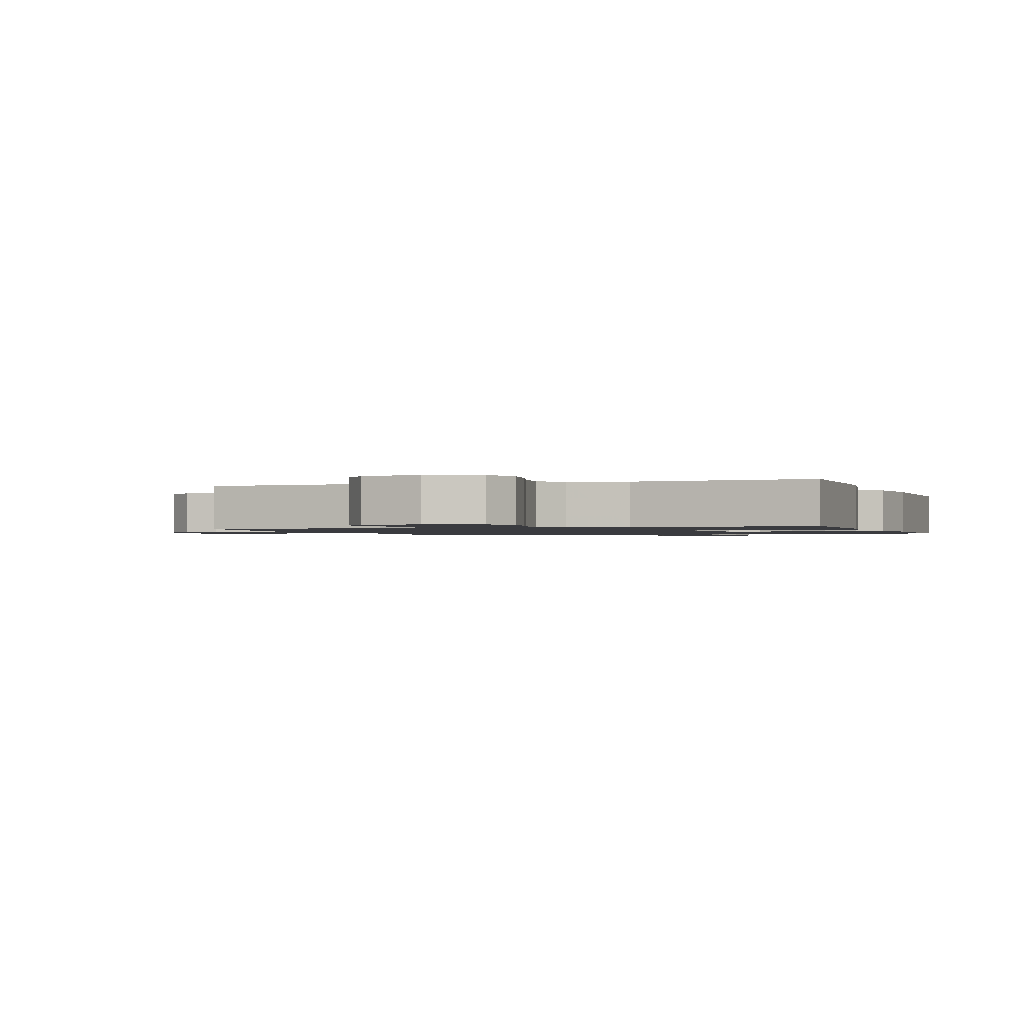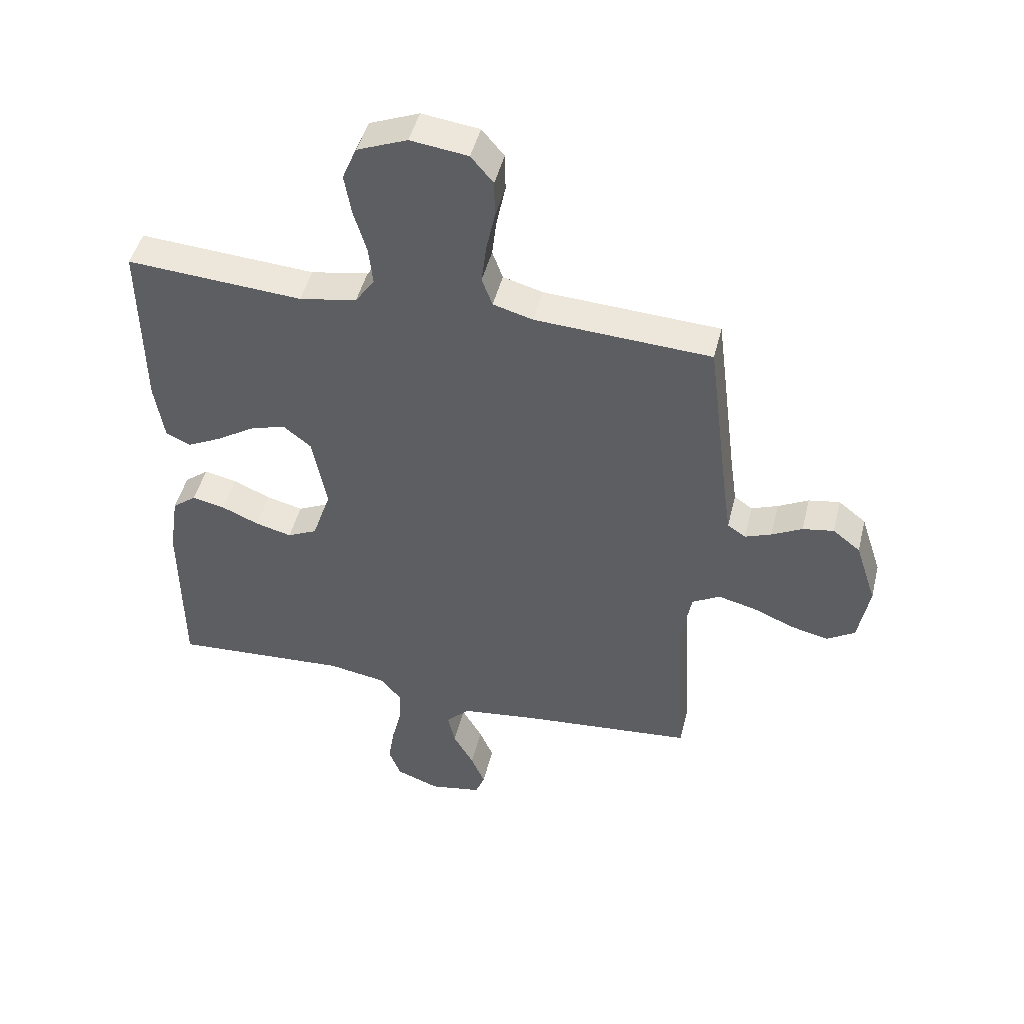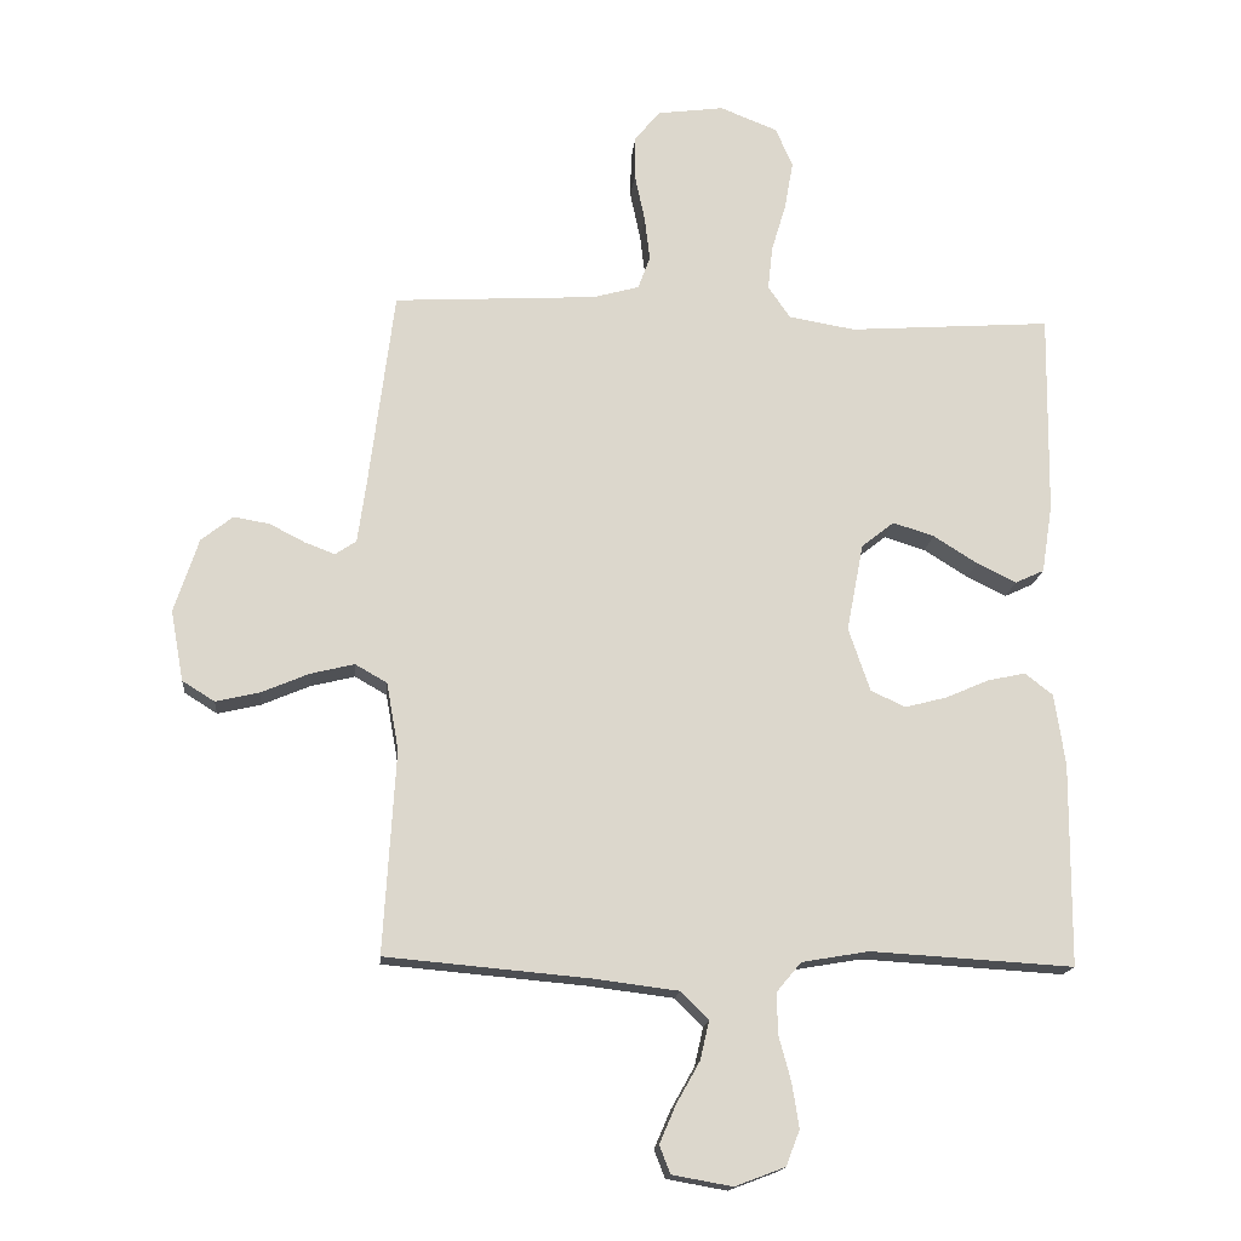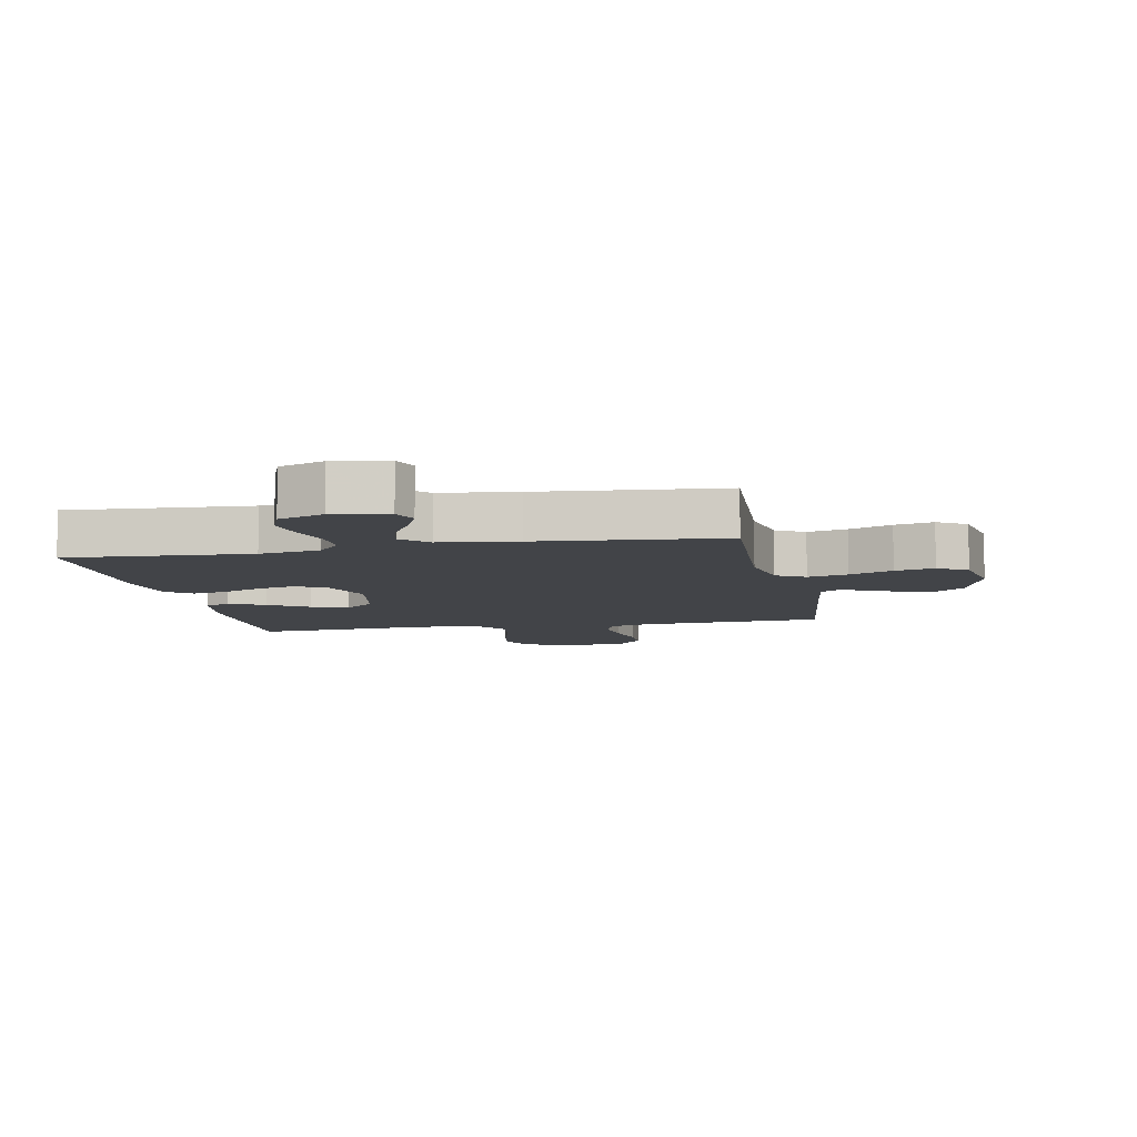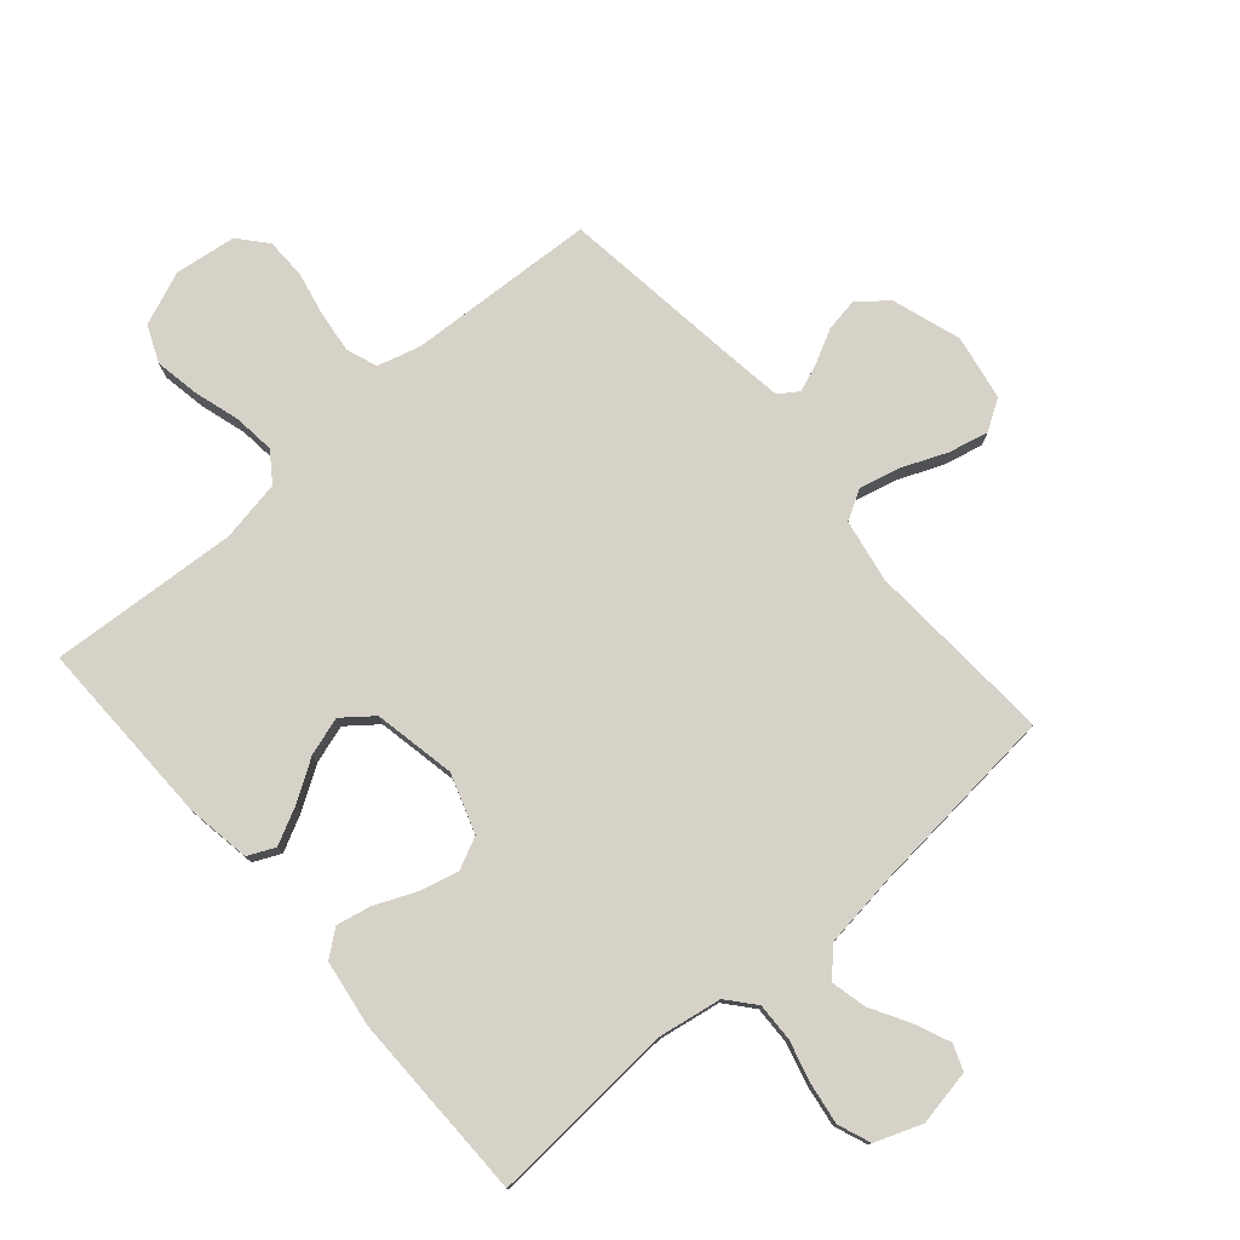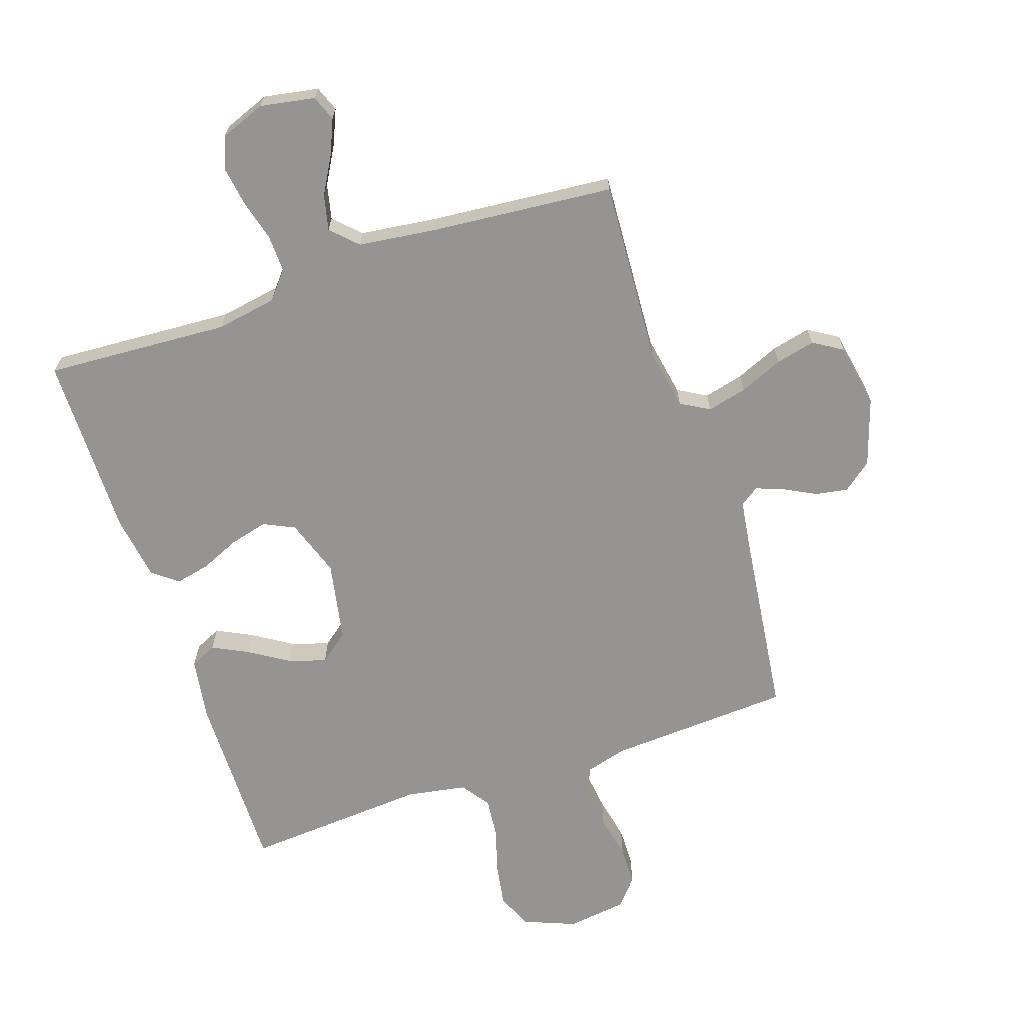
<metadata>
{"format":"obj","ext":"obj","renderer":"f3d","projection":"perspective","resolution":1024,"background":"white","views":[{"elev":-1.2,"azim":19.4,"up":"+Y"},{"elev":46.6,"azim":-166.3,"up":"+Z"},{"elev":-16.3,"azim":-5.3,"up":"+Z"},{"elev":-7.7,"azim":-168.7,"up":"+Y"},{"elev":77.8,"azim":139.0,"up":"+Y"},{"elev":-67.2,"azim":-161.4,"up":"+Y"}]}
</metadata>
<code>
v 0.5 0.07 -0.5
v 0.2 0.07 -0.482
v 0.101 0.07 -0.499
v 0.064 0.07 -0.543
v 0.066 0.07 -0.604
v 0.084 0.07 -0.671
v 0.094 0.07 -0.736
v 0.074 0.07 -0.788
v 0 0.07 -0.816
v -0.089 0.07 -0.8
v -0.105 0.07 -0.759
v -0.081 0.07 -0.703
v -0.046 0.07 -0.641
v -0.033 0.07 -0.584
v -0.074 0.07 -0.543
v -0.2 0.07 -0.527
v -0.5 0.07 -0.5
v -0.482 0.07 -0.2
v -0.5 0.07 -0.1
v -0.547 0.07 -0.073
v -0.612 0.07 -0.089
v -0.683 0.07 -0.119
v -0.747 0.07 -0.134
v -0.795 0.07 -0.104
v -0.814 0.07 0
v -0.778 0.07 0.11
v -0.731 0.07 0.147
v -0.678 0.07 0.138
v -0.626 0.07 0.111
v -0.581 0.07 0.094
v -0.55 0.07 0.115
v -0.538 0.07 0.2
v -0.5 0.07 0.5
v -0.2 0.07 0.517
v -0.132 0.07 0.536
v -0.114 0.07 0.585
v -0.122 0.07 0.651
v -0.137 0.07 0.722
v -0.136 0.07 0.786
v -0.098 0.07 0.831
v 0 0.07 0.844
v 0.085 0.07 0.81
v 0.11 0.07 0.752
v 0.098 0.07 0.682
v 0.076 0.07 0.608
v 0.069 0.07 0.543
v 0.102 0.07 0.496
v 0.2 0.07 0.479
v 0.5 0.07 0.5
v 0.496 0.07 0.2
v 0.48 0.07 0.099
v 0.437 0.07 0.079
v 0.379 0.07 0.108
v 0.314 0.07 0.149
v 0.253 0.07 0.168
v 0.205 0.07 0.13
v 0.18 0.07 0
v 0.212 0.07 -0.094
v 0.263 0.07 -0.118
v 0.325 0.07 -0.102
v 0.389 0.07 -0.074
v 0.445 0.07 -0.062
v 0.486 0.07 -0.094
v 0.502 0.07 -0.2
v 0.5 0 -0.5
v 0.2 0 -0.482
v 0.101 0 -0.499
v 0.064 0 -0.543
v 0.066 0 -0.604
v 0.084 0 -0.671
v 0.094 0 -0.736
v 0.074 0 -0.788
v 0 0 -0.816
v -0.089 0 -0.8
v -0.105 0 -0.759
v -0.081 0 -0.703
v -0.046 0 -0.641
v -0.033 0 -0.584
v -0.074 0 -0.543
v -0.2 0 -0.527
v -0.5 0 -0.5
v -0.482 0 -0.2
v -0.5 0 -0.1
v -0.547 0 -0.073
v -0.612 0 -0.089
v -0.683 0 -0.119
v -0.747 0 -0.134
v -0.795 0 -0.104
v -0.814 0 0
v -0.778 0 0.11
v -0.731 0 0.147
v -0.678 0 0.138
v -0.626 0 0.111
v -0.581 0 0.094
v -0.55 0 0.115
v -0.538 0 0.2
v -0.5 0 0.5
v -0.2 0 0.517
v -0.132 0 0.536
v -0.114 0 0.585
v -0.122 0 0.651
v -0.137 0 0.722
v -0.136 0 0.786
v -0.098 0 0.831
v 0 0 0.844
v 0.085 0 0.81
v 0.11 0 0.752
v 0.098 0 0.682
v 0.076 0 0.608
v 0.069 0 0.543
v 0.102 0 0.496
v 0.2 0 0.479
v 0.5 0 0.5
v 0.496 0 0.2
v 0.48 0 0.099
v 0.437 0 0.079
v 0.379 0 0.108
v 0.314 0 0.149
v 0.253 0 0.168
v 0.205 0 0.13
v 0.18 0 0
v 0.212 0 -0.094
v 0.263 0 -0.118
v 0.325 0 -0.102
v 0.389 0 -0.074
v 0.445 0 -0.062
v 0.486 0 -0.094
v 0.502 0 -0.2
f 64 1 2
f 63 64 2
f 62 63 2
f 61 62 2
f 60 61 2
f 59 60 2 3
f 58 59 3 4
f 57 58 4
f 56 57 4
f 52 53 54
f 51 52 54
f 50 51 54
f 49 50 54
f 48 49 54
f 47 48 54 55
f 46 47 55 56
f 43 44 45
f 42 43 45
f 41 42 45
f 40 41 45
f 39 40 45
f 38 39 45
f 37 38 45
f 36 37 45 46
f 46 56 4
f 36 46 4
f 35 36 4
f 32 33 34
f 35 4 5
f 34 35 5
f 32 34 5
f 31 32 5
f 27 28 29
f 26 27 29
f 25 26 29
f 24 25 29
f 23 24 29
f 22 23 29
f 21 22 29
f 20 21 29 30
f 19 20 30 31
f 16 17 18
f 15 16 18 19
f 31 5 6
f 19 31 6
f 15 19 6
f 14 15 6
f 11 12 13
f 10 11 13
f 9 10 13
f 9 13 14
f 8 9 14
f 7 8 14
f 6 7 14
f 66 65 128
f 66 128 127
f 66 127 126
f 66 126 125
f 66 125 124
f 67 66 124 123
f 68 67 123 122
f 68 122 121
f 68 121 120
f 118 117 116
f 118 116 115
f 118 115 114
f 118 114 113
f 118 113 112
f 119 118 112 111
f 120 119 111 110
f 109 108 107
f 109 107 106
f 109 106 105
f 109 105 104
f 109 104 103
f 109 103 102
f 109 102 101
f 110 109 101 100
f 68 120 110
f 68 110 100
f 68 100 99
f 98 97 96
f 69 68 99
f 69 99 98
f 69 98 96
f 69 96 95
f 93 92 91
f 93 91 90
f 93 90 89
f 93 89 88
f 93 88 87
f 93 87 86
f 93 86 85
f 94 93 85 84
f 95 94 84 83
f 82 81 80
f 83 82 80 79
f 70 69 95
f 70 95 83
f 70 83 79
f 70 79 78
f 77 76 75
f 77 75 74
f 77 74 73
f 78 77 73
f 78 73 72
f 78 72 71
f 78 71 70
f 1 65 66 2
f 2 66 67 3
f 3 67 68 4
f 4 68 69 5
f 5 69 70 6
f 6 70 71 7
f 7 71 72 8
f 8 72 73 9
f 9 73 74 10
f 10 74 75 11
f 11 75 76 12
f 12 76 77 13
f 13 77 78 14
f 14 78 79 15
f 15 79 80 16
f 16 80 81 17
f 17 81 82 18
f 18 82 83 19
f 19 83 84 20
f 20 84 85 21
f 21 85 86 22
f 22 86 87 23
f 23 87 88 24
f 24 88 89 25
f 25 89 90 26
f 26 90 91 27
f 27 91 92 28
f 28 92 93 29
f 29 93 94 30
f 30 94 95 31
f 31 95 96 32
f 32 96 97 33
f 33 97 98 34
f 34 98 99 35
f 35 99 100 36
f 36 100 101 37
f 37 101 102 38
f 38 102 103 39
f 39 103 104 40
f 40 104 105 41
f 41 105 106 42
f 42 106 107 43
f 43 107 108 44
f 44 108 109 45
f 45 109 110 46
f 46 110 111 47
f 47 111 112 48
f 48 112 113 49
f 49 113 114 50
f 50 114 115 51
f 51 115 116 52
f 52 116 117 53
f 53 117 118 54
f 54 118 119 55
f 55 119 120 56
f 56 120 121 57
f 57 121 122 58
f 58 122 123 59
f 59 123 124 60
f 60 124 125 61
f 61 125 126 62
f 62 126 127 63
f 63 127 128 64
f 64 128 65 1

</code>
